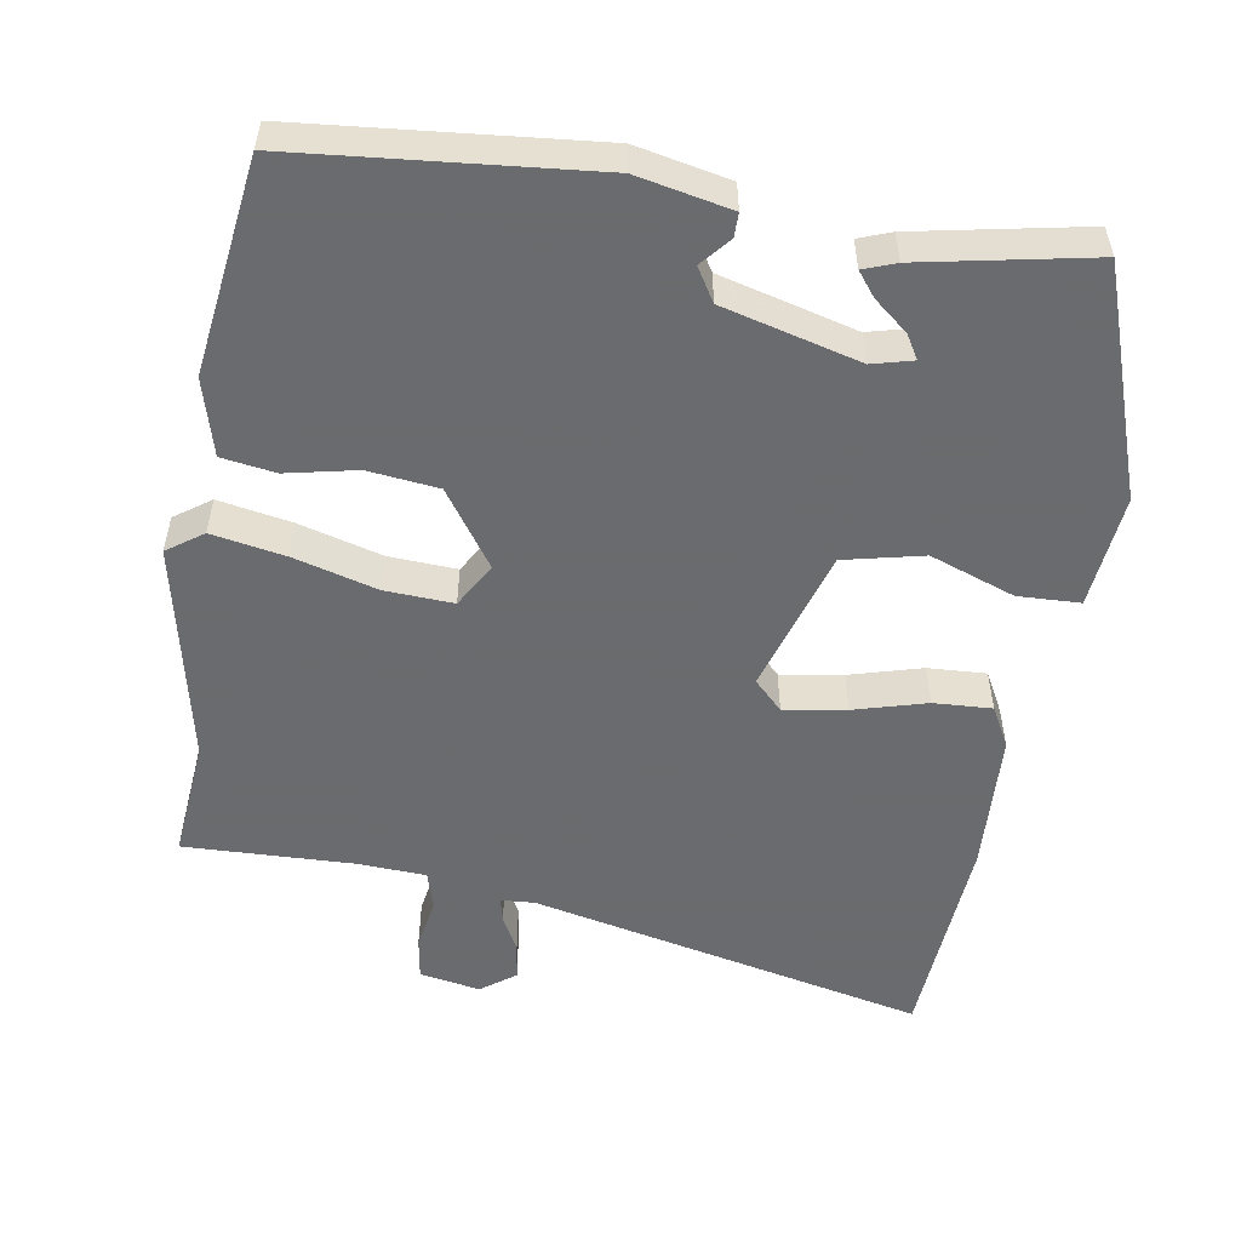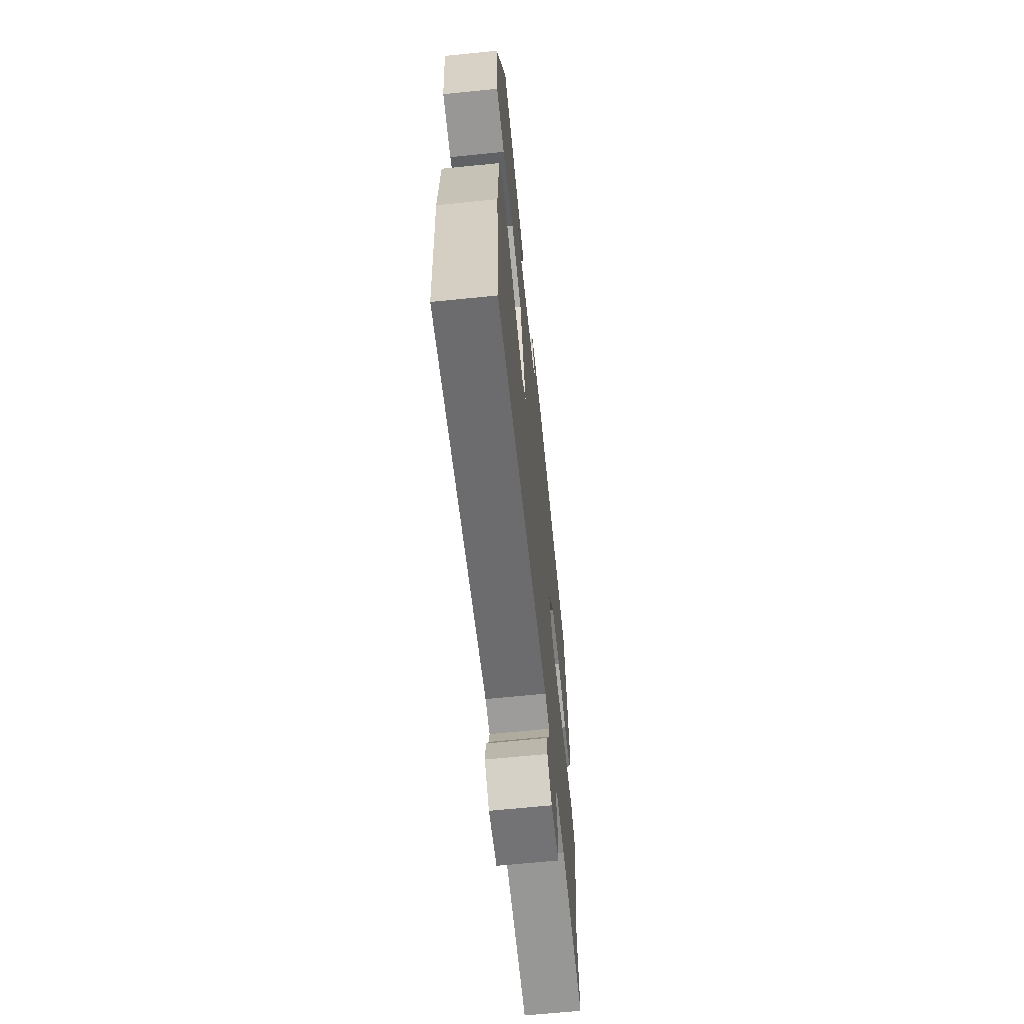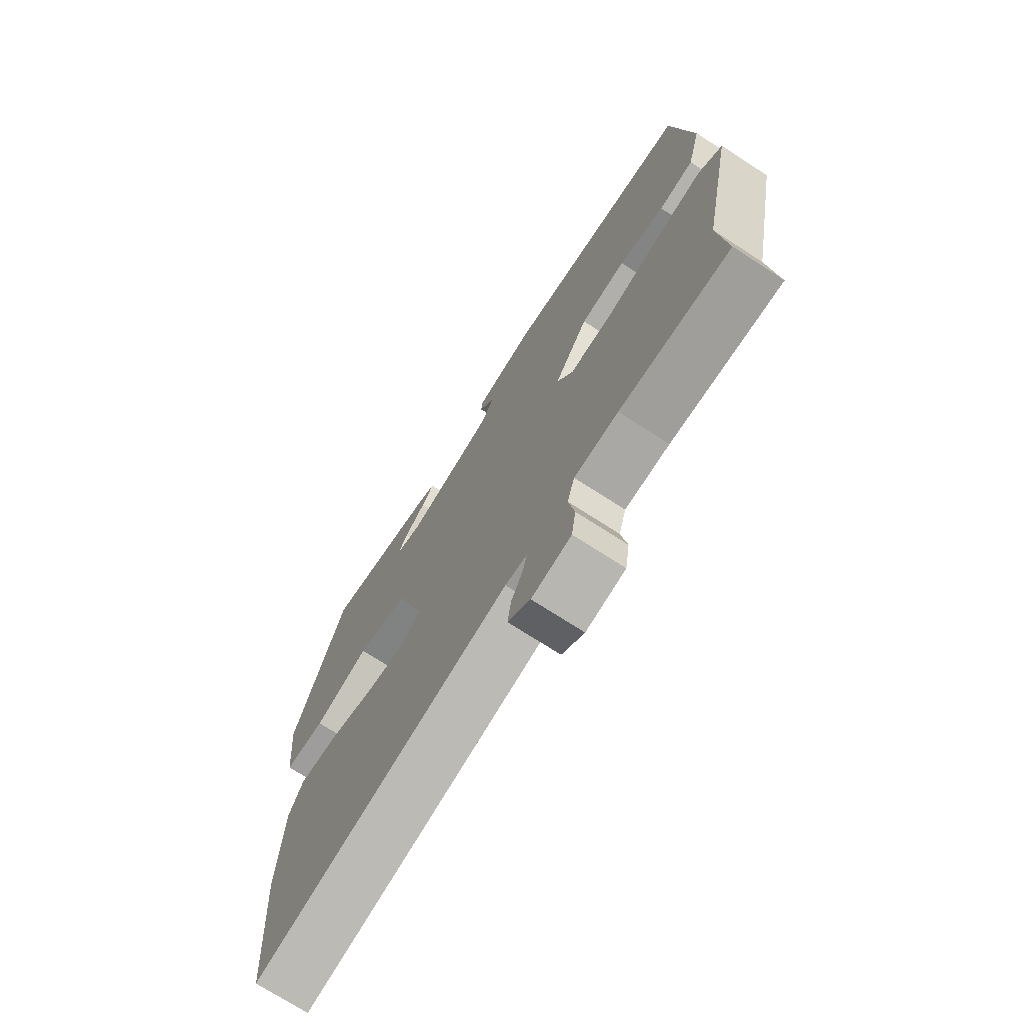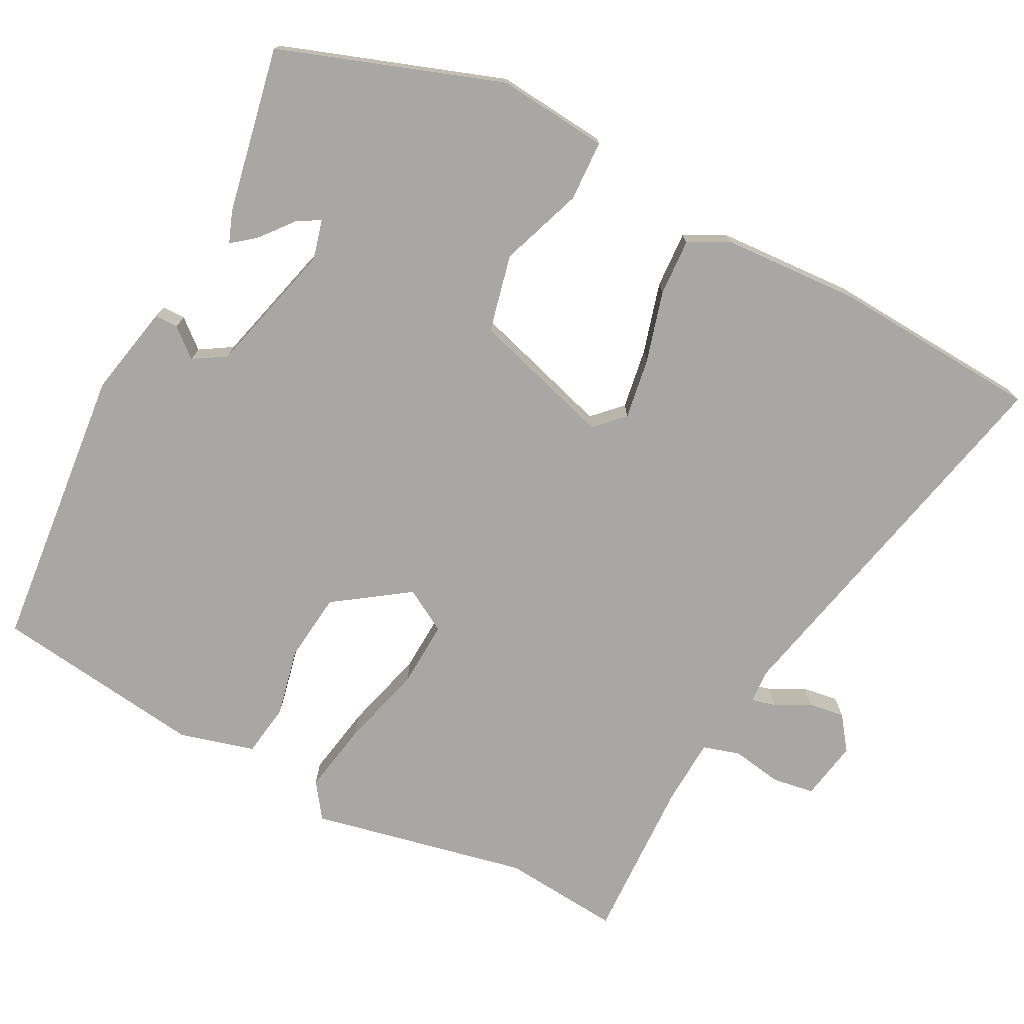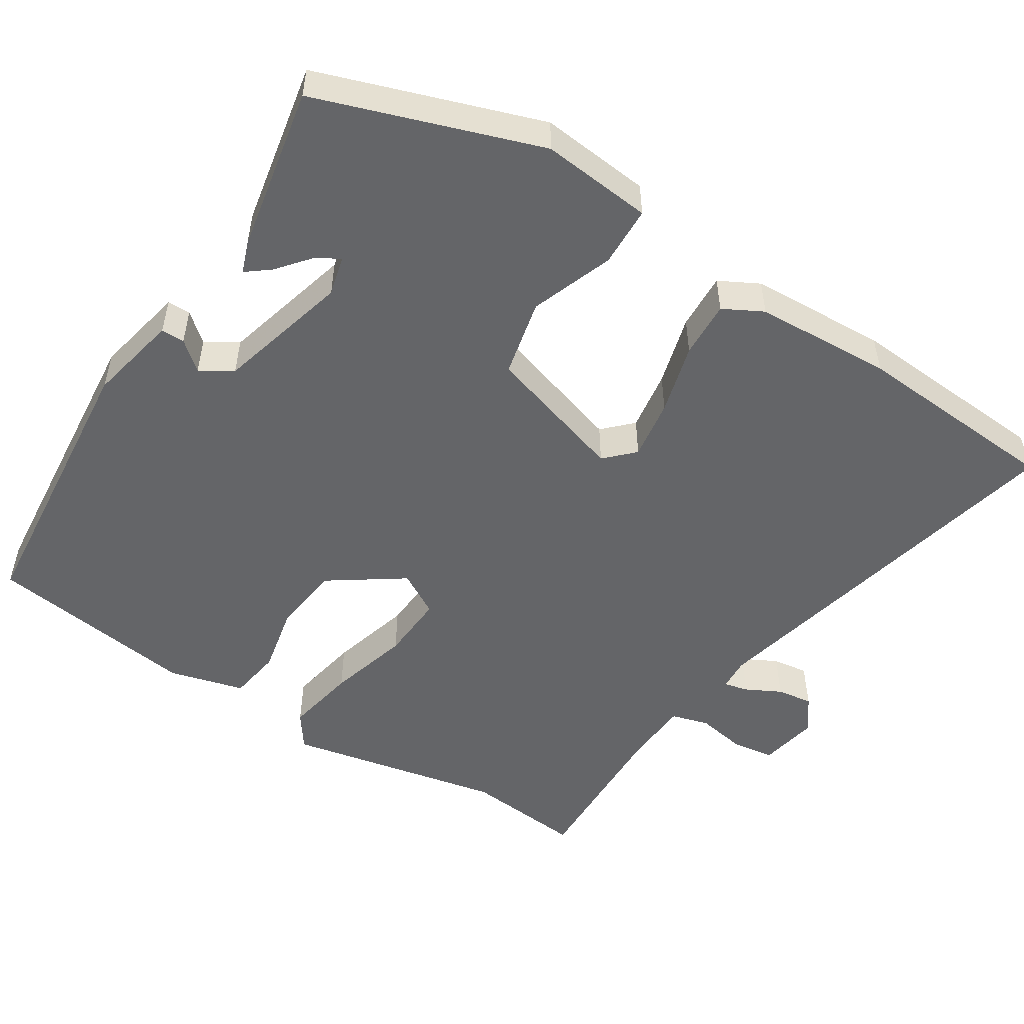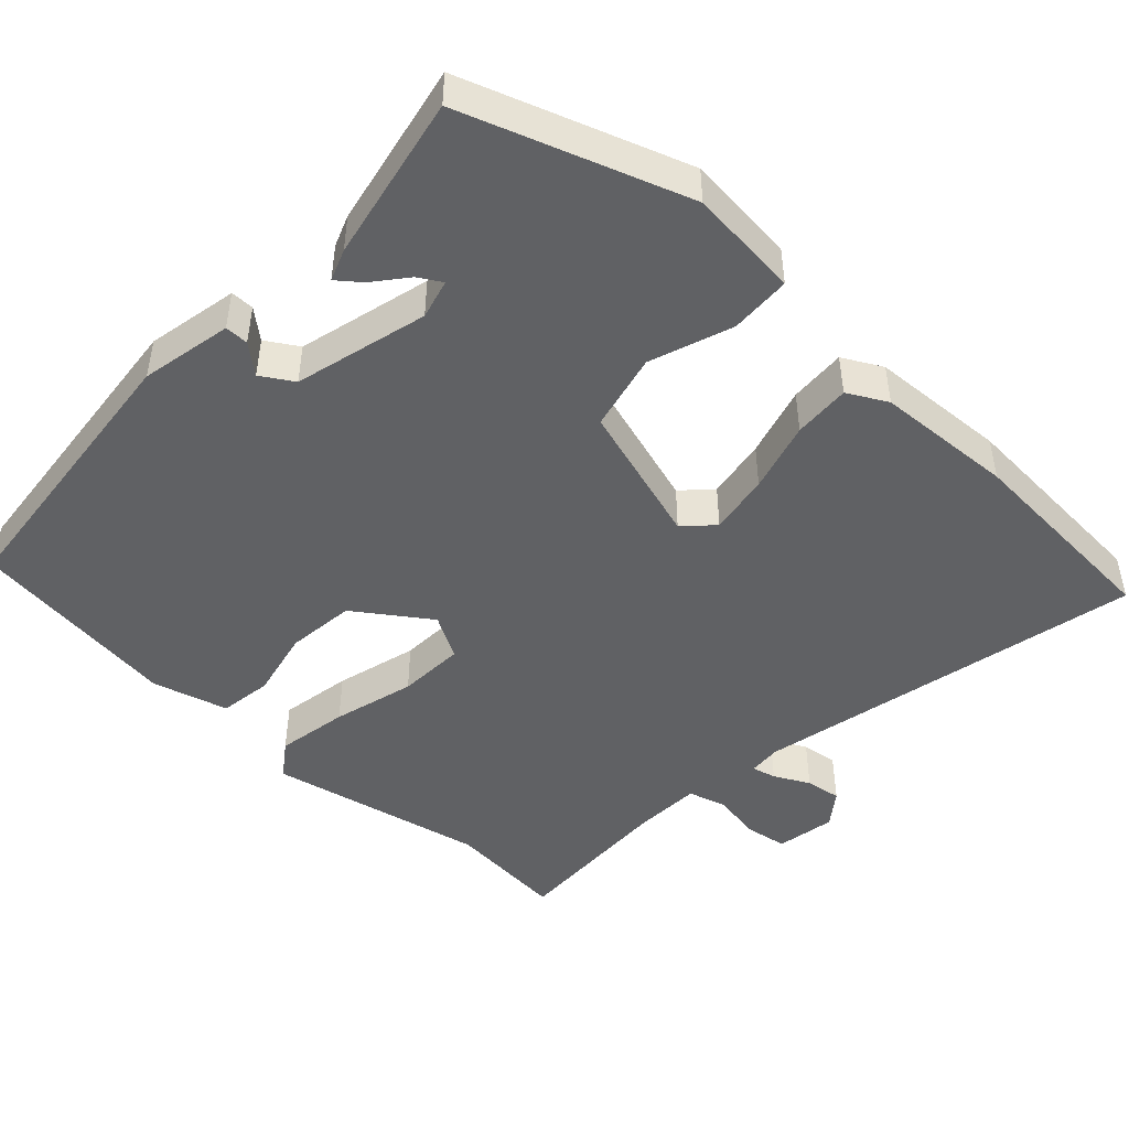
<metadata>
{"format":"obj","ext":"obj","renderer":"f3d","projection":"perspective","resolution":1024,"background":"white","views":[{"elev":-53.3,"azim":-9.3,"up":"+Y"},{"elev":-66.3,"azim":95.8,"up":"+Z"},{"elev":-72.4,"azim":-122.9,"up":"+Z"},{"elev":-74.6,"azim":62.7,"up":"+Y"},{"elev":-51.5,"azim":57.4,"up":"+Y"},{"elev":-46.9,"azim":47.2,"up":"+Y"}]}
</metadata>
<code>
v 0.445 0.07 0.504
v 0.55 0.07 0.2
v 0.535 0.07 0.048
v 0.452 0.07 0.045
v 0.339 0.07 0.086
v 0.233 0.07 0.062
v 0.174 0.07 -0.131
v 0.212 0.07 -0.169
v 0.295 0.07 -0.156
v 0.392 0.07 -0.129
v 0.47 0.07 -0.125
v 0.499 0.07 -0.179
v 0.509 0.07 -0.368
v 0.49 0.07 -0.654
v -0.039 0.07 -0.535
v -0.084 0.07 -0.538
v -0.076 0.07 -0.571
v -0.051 0.07 -0.619
v -0.044 0.07 -0.668
v -0.09 0.07 -0.702
v -0.171 0.07 -0.687
v -0.18 0.07 -0.63
v -0.168 0.07 -0.561
v -0.183 0.07 -0.51
v -0.274 0.07 -0.505
v -0.501 0.07 -0.512
v -0.486 0.07 -0.35
v -0.548 0.07 -0.053
v -0.5 0.07 -0.019
v -0.402 0.07 -0.037
v -0.29 0.07 -0.068
v -0.199 0.07 -0.073
v -0.165 0.07 -0.014
v -0.235 0.07 0.087
v -0.329 0.07 0.098
v -0.423 0.07 0.078
v -0.495 0.07 0.089
v -0.523 0.07 0.192
v -0.484 0.07 0.481
v -0.091 0.07 0.518
v 0.034 0.07 0.492
v 0.034 0.07 0.46
v 0.001 0.07 0.421
v 0.028 0.07 0.377
v 0.21 0.07 0.329
v 0.264 0.07 0.343
v 0.245 0.07 0.375
v 0.2 0.07 0.412
v 0.175 0.07 0.444
v 0.218 0.07 0.46
v 0.445 0 0.504
v 0.55 0 0.2
v 0.535 0 0.048
v 0.452 0 0.045
v 0.339 0 0.086
v 0.233 0 0.062
v 0.174 0 -0.131
v 0.212 0 -0.169
v 0.295 0 -0.156
v 0.392 0 -0.129
v 0.47 0 -0.125
v 0.499 0 -0.179
v 0.509 0 -0.368
v 0.49 0 -0.654
v -0.039 0 -0.535
v -0.084 0 -0.538
v -0.076 0 -0.571
v -0.051 0 -0.619
v -0.044 0 -0.668
v -0.09 0 -0.702
v -0.171 0 -0.687
v -0.18 0 -0.63
v -0.168 0 -0.561
v -0.183 0 -0.51
v -0.274 0 -0.505
v -0.501 0 -0.512
v -0.486 0 -0.35
v -0.548 0 -0.053
v -0.5 0 -0.019
v -0.402 0 -0.037
v -0.29 0 -0.068
v -0.199 0 -0.073
v -0.165 0 -0.014
v -0.235 0 0.087
v -0.329 0 0.098
v -0.423 0 0.078
v -0.495 0 0.089
v -0.523 0 0.192
v -0.484 0 0.481
v -0.091 0 0.518
v 0.034 0 0.492
v 0.034 0 0.46
v 0.001 0 0.421
v 0.028 0 0.377
v 0.21 0 0.329
v 0.264 0 0.343
v 0.245 0 0.375
v 0.2 0 0.412
v 0.175 0 0.444
v 0.218 0 0.46
f 47 48 49 50
f 46 47 50 1
f 40 41 42 43
f 40 43 44
f 39 40 44
f 38 39 44 45
f 35 36 37 38
f 34 35 38 45
f 28 29 30 31
f 27 28 31
f 25 26 27 31
f 24 25 31 32
f 23 24 32 33
f 21 22 23
f 20 21 23
f 17 18 19 20
f 16 17 20 23
f 12 13 14 15
f 12 15 16
f 9 10 11 12
f 8 9 12 16
f 7 8 16 23
f 2 3 4 5
f 46 1 2 5
f 46 5 6
f 33 34 45 46
f 23 33 46
f 6 7 23 46
f 100 99 98 97
f 51 100 97 96
f 93 92 91 90
f 94 93 90
f 94 90 89
f 95 94 89 88
f 88 87 86 85
f 95 88 85 84
f 81 80 79 78
f 81 78 77
f 81 77 76 75
f 82 81 75 74
f 83 82 74 73
f 73 72 71
f 73 71 70
f 70 69 68 67
f 73 70 67 66
f 65 64 63 62
f 66 65 62
f 62 61 60 59
f 66 62 59 58
f 73 66 58 57
f 55 54 53 52
f 55 52 51 96
f 56 55 96
f 96 95 84 83
f 96 83 73
f 96 73 57 56
f 1 51 52 2
f 2 52 53 3
f 3 53 54 4
f 4 54 55 5
f 5 55 56 6
f 6 56 57 7
f 7 57 58 8
f 8 58 59 9
f 9 59 60 10
f 10 60 61 11
f 11 61 62 12
f 12 62 63 13
f 13 63 64 14
f 14 64 65 15
f 15 65 66 16
f 16 66 67 17
f 17 67 68 18
f 18 68 69 19
f 19 69 70 20
f 20 70 71 21
f 21 71 72 22
f 22 72 73 23
f 23 73 74 24
f 24 74 75 25
f 25 75 76 26
f 26 76 77 27
f 27 77 78 28
f 28 78 79 29
f 29 79 80 30
f 30 80 81 31
f 31 81 82 32
f 32 82 83 33
f 33 83 84 34
f 34 84 85 35
f 35 85 86 36
f 36 86 87 37
f 37 87 88 38
f 38 88 89 39
f 39 89 90 40
f 40 90 91 41
f 41 91 92 42
f 42 92 93 43
f 43 93 94 44
f 44 94 95 45
f 45 95 96 46
f 46 96 97 47
f 47 97 98 48
f 48 98 99 49
f 49 99 100 50
f 50 100 51 1

</code>
